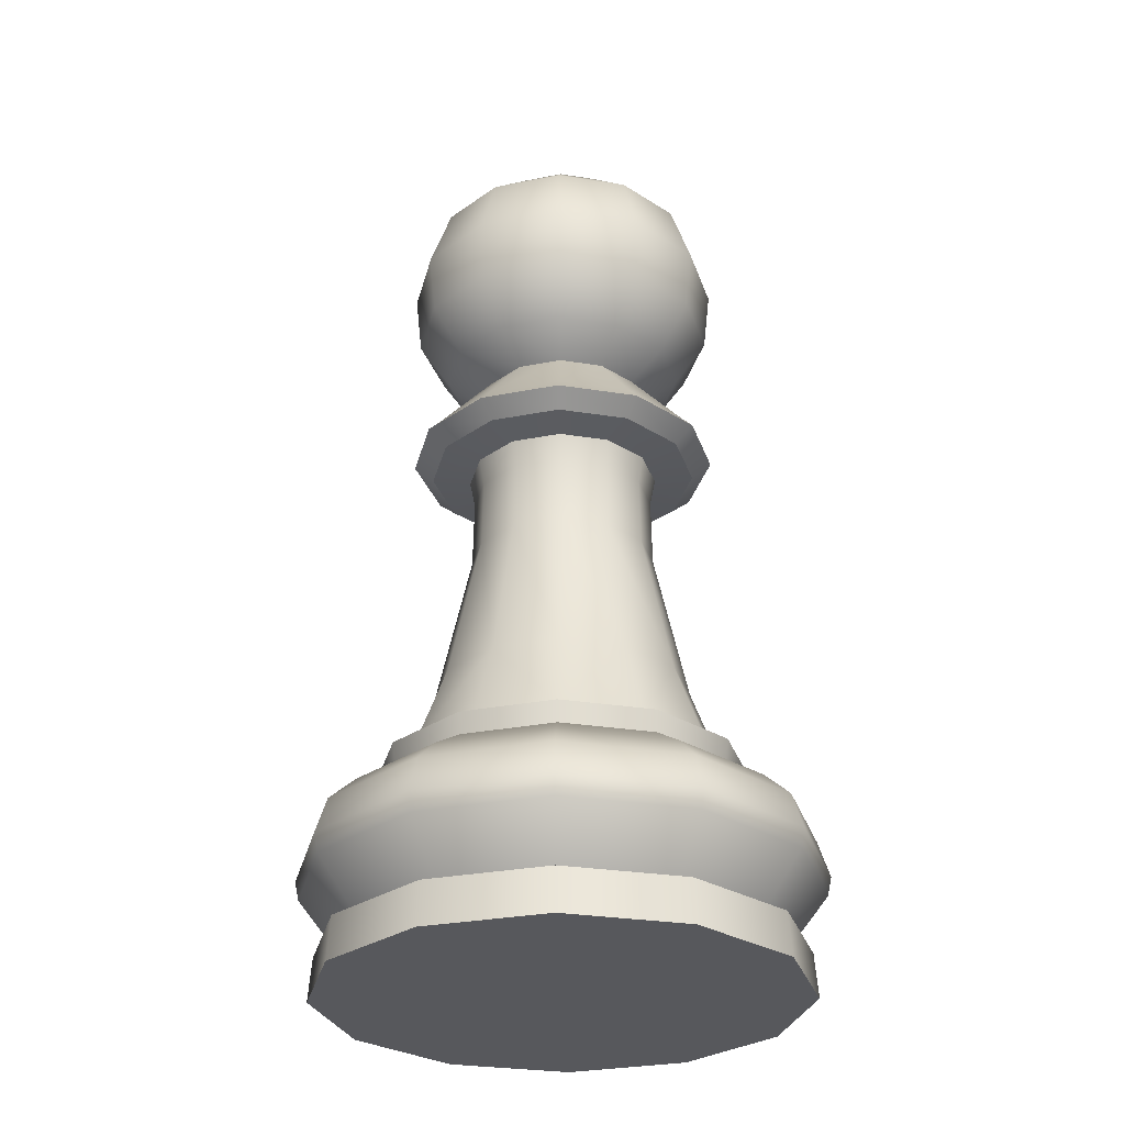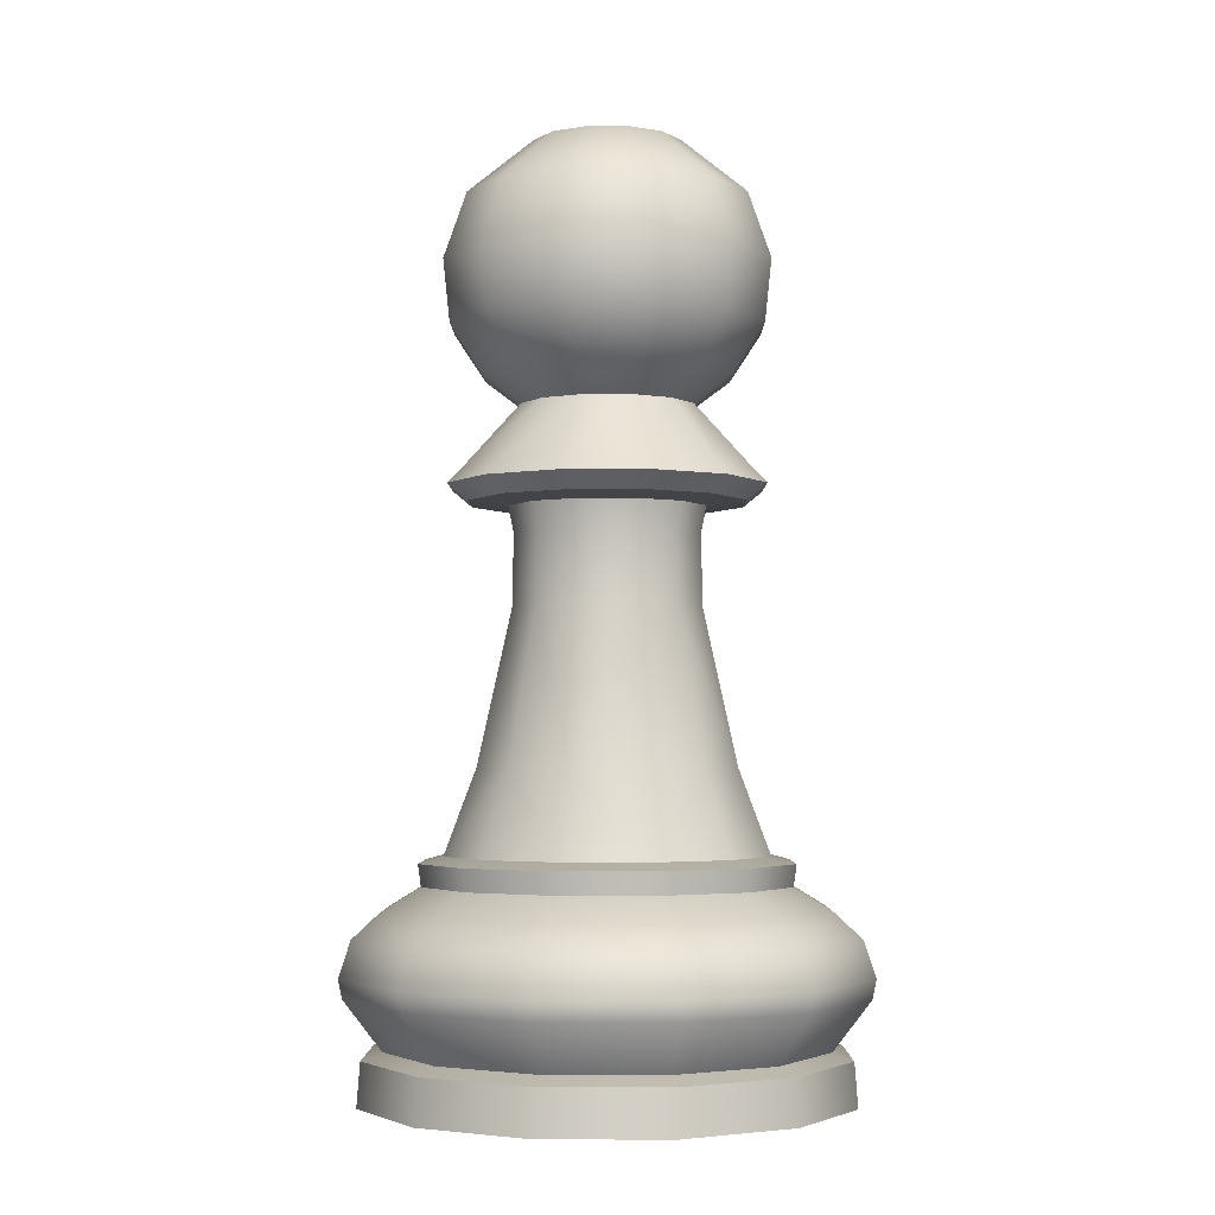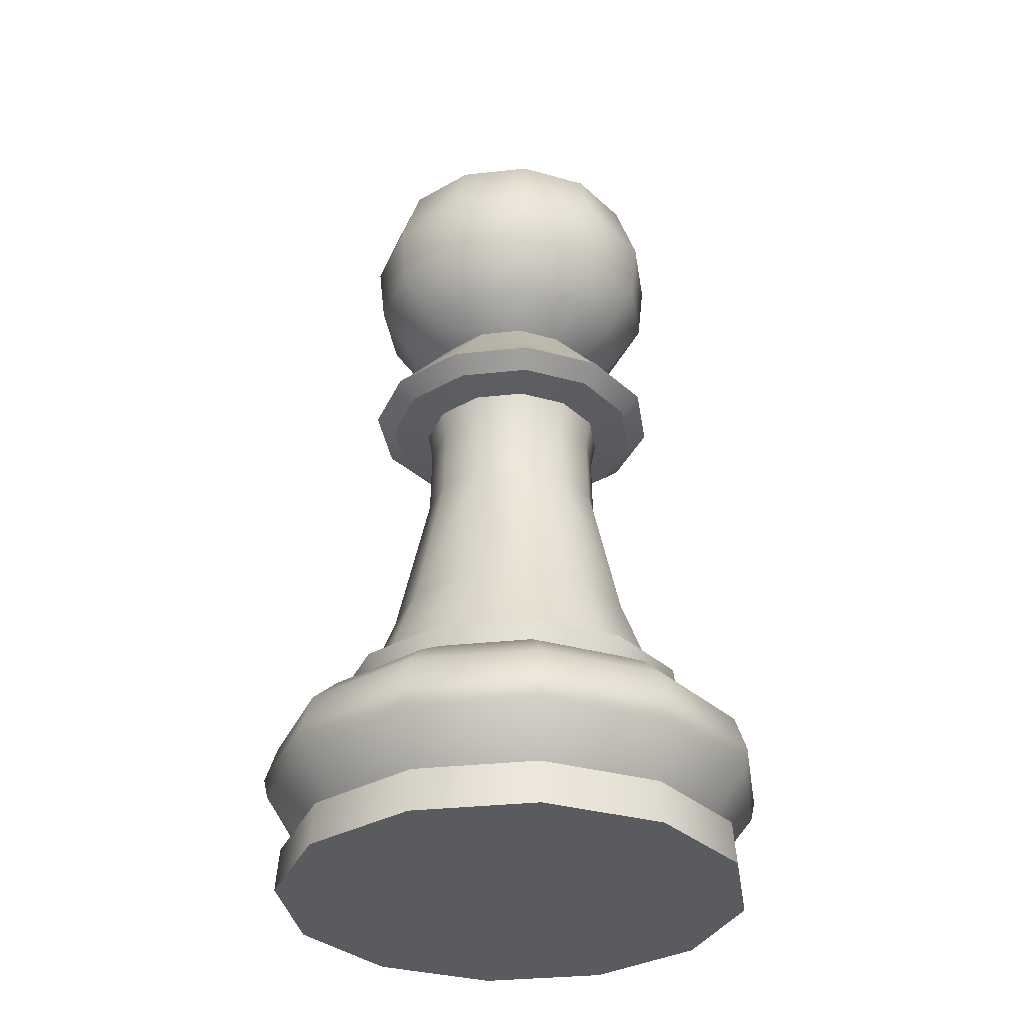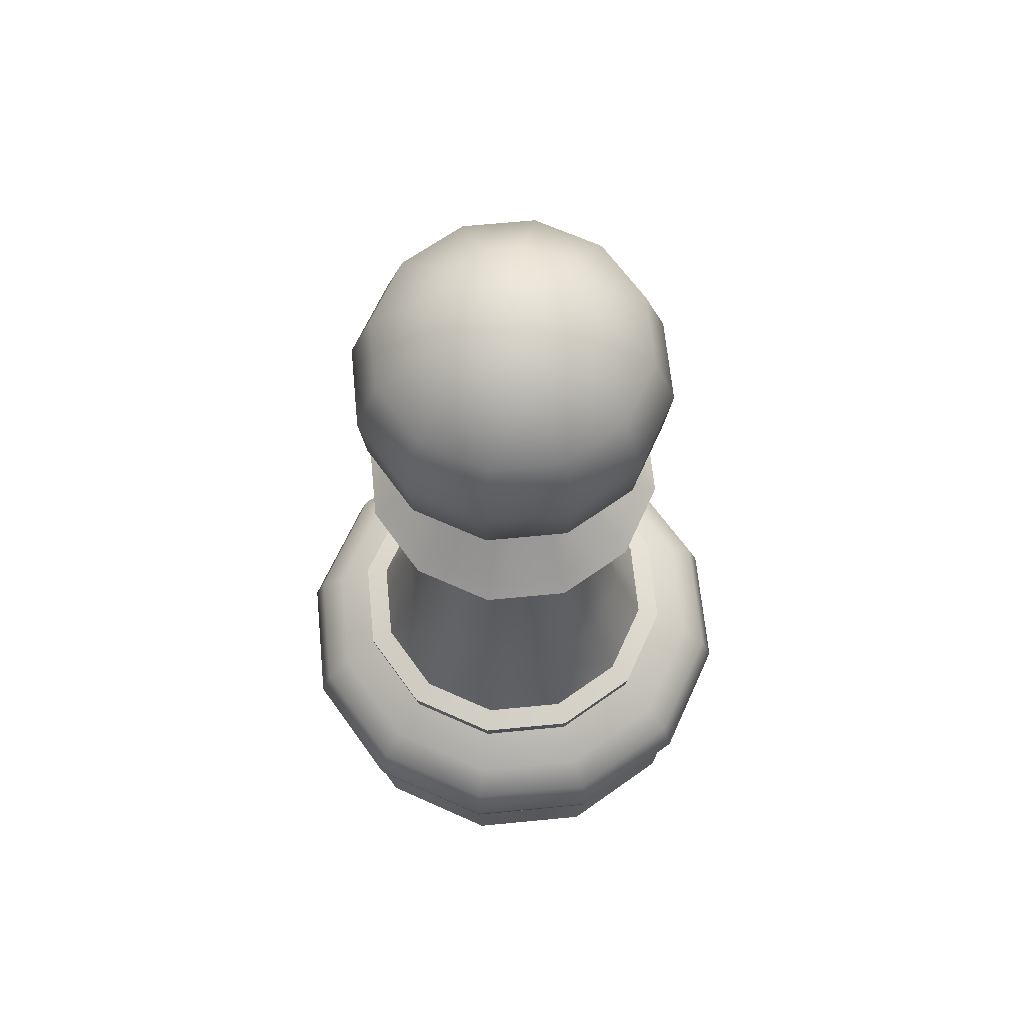
<metadata>
{"format":"obj","ext":"obj","renderer":"f3d","projection":"perspective","resolution":1024,"background":"white","views":[{"elev":-28.8,"azim":-88.5,"up":"+Y"},{"elev":-3.3,"azim":105.3,"up":"+Y"},{"elev":-32.6,"azim":-126.4,"up":"+Y"},{"elev":65.6,"azim":-140.6,"up":"+Y"}]}
</metadata>
<code>
o Pawn.008
v -0.08321 0 0
v -0.08202 0.01514 0
v -0.07489 0.01777 0
v -0.08795 0.03488 0
v -0.07604 0.06231 0
v -0.06252 0.07039 0
v -0.06356 0.07789 0
v -0.05523 0.08019 0
v -0.0443 0.109 0
v -0.03248 0.1618 0
v -0.03202 0.1861 0
v -0.03385 0.1954 0
v -0.04755 0.1968 0
v -0.05439 0.2024 0
v -0.04983 0.2071 0
v -0.02974 0.2295 0
v -0.04274 0.2392 0
v -0.05384 0.2557 0
v -0.05606 0.2767 0
v -0.04813 0.2994 0
v -0.02539 0.3182 0
v -0.07206 0 0.0416
v -0.07103 0.01514 0.04101
v -0.06486 0.01777 0.03745
v -0.07617 0.03488 0.04398
v -0.06586 0.06231 0.03802
v -0.05414 0.07039 0.03126
v -0.05504 0.07789 0.03178
v -0.04783 0.08019 0.02762
v -0.03837 0.109 0.02215
v -0.02813 0.1618 0.01624
v -0.02773 0.1861 0.01601
v -0.02932 0.1954 0.01692
v -0.04118 0.1968 0.02377
v -0.04711 0.2024 0.0272
v -0.04315 0.2071 0.02491
v -0.02576 0.2295 0.01487
v -0.03701 0.2392 0.02137
v -0.04662 0.2557 0.02692
v -0.04854 0.2767 0.02803
v -0.04168 0.2994 0.02406
v -0.02199 0.3182 0.0127
v -0.0416 0 0.07206
v -0.04101 0.01514 0.07103
v -0.03745 0.01777 0.06486
v -0.04398 0.03488 0.07617
v -0.03802 0.06231 0.06586
v -0.03126 0.07039 0.05414
v -0.03178 0.07789 0.05504
v -0.02762 0.08019 0.04783
v -0.02215 0.109 0.03837
v -0.01624 0.1618 0.02813
v -0.01601 0.1861 0.02773
v -0.01692 0.1954 0.02932
v -0.02377 0.1968 0.04118
v -0.0272 0.2024 0.04711
v -0.02491 0.2071 0.04315
v -0.01487 0.2295 0.02576
v -0.02137 0.2392 0.03701
v -0.02692 0.2557 0.04662
v -0.02803 0.2767 0.04854
v -0.02406 0.2994 0.04168
v -0.0127 0.3182 0.02199
v 0 0 0.08321
v 0 0.01514 0.08202
v 0 0.01777 0.07489
v 0 0.03488 0.08795
v 0 0.06231 0.07605
v 0 0.07039 0.06252
v 0 0.07789 0.06356
v 0 0.08019 0.05523
v 0 0.109 0.0443
v 0 0.1618 0.03248
v 0 0.1861 0.03202
v 0 0.1954 0.03385
v 0 0.1968 0.04755
v 0 0.2024 0.05439
v 0 0.2071 0.04983
v 0 0.2295 0.02974
v 0 0.2392 0.04274
v 0 0.2557 0.05384
v 0 0.2767 0.05606
v 0 0.2994 0.04813
v 0 0.3182 0.02539
v 0.0416 0 0.07206
v 0.04101 0.01514 0.07103
v 0.03745 0.01777 0.06486
v 0.04398 0.03488 0.07617
v 0.03802 0.06231 0.06586
v 0.03126 0.07039 0.05414
v 0.03178 0.07789 0.05504
v 0.02762 0.08019 0.04783
v 0.02215 0.109 0.03837
v 0.01624 0.1618 0.02813
v 0.01601 0.1861 0.02773
v 0.01692 0.1954 0.02932
v 0.02377 0.1968 0.04118
v 0.0272 0.2024 0.04711
v 0.02491 0.2071 0.04315
v 0.01487 0.2295 0.02576
v 0.02137 0.2392 0.03701
v 0.02692 0.2557 0.04662
v 0.02803 0.2767 0.04854
v 0.02406 0.2994 0.04168
v 0.0127 0.3182 0.02199
v 0.07206 0 0.0416
v 0.07103 0.01514 0.04101
v 0.06486 0.01777 0.03745
v 0.07617 0.03488 0.04398
v 0.06586 0.06231 0.03802
v 0.05414 0.07039 0.03126
v 0.05504 0.07789 0.03178
v 0.04783 0.08019 0.02762
v 0.03837 0.109 0.02215
v 0.02813 0.1618 0.01624
v 0.02773 0.1861 0.01601
v 0.02932 0.1954 0.01692
v 0.04118 0.1968 0.02377
v 0.04711 0.2024 0.0272
v 0.04315 0.2071 0.02491
v 0.02576 0.2295 0.01487
v 0.03701 0.2392 0.02137
v 0.04662 0.2557 0.02692
v 0.04854 0.2767 0.02803
v 0.04168 0.2994 0.02406
v 0.02199 0.3182 0.0127
v 0.08321 0 -0
v 0.08202 0.01514 -0
v 0.07489 0.01777 -0
v 0.08795 0.03488 -0
v 0.07605 0.06231 0
v 0.06252 0.07039 0
v 0.06356 0.07789 0
v 0.05523 0.08019 0
v 0.0443 0.109 0
v 0.03248 0.1618 0
v 0.03202 0.1861 0
v 0.03385 0.1954 0
v 0.04755 0.1968 0
v 0.05439 0.2024 0
v 0.04983 0.2071 0
v 0.02974 0.2295 0
v 0.04274 0.2392 0
v 0.05384 0.2557 0
v 0.05606 0.2767 0
v 0.04813 0.2994 0
v 0.02539 0.3182 0
v 0.07206 0 -0.0416
v 0.07103 0.01514 -0.04101
v 0.06486 0.01777 -0.03745
v 0.07617 0.03488 -0.04398
v 0.06586 0.06231 -0.03802
v 0.05414 0.07039 -0.03126
v 0.05504 0.07789 -0.03178
v 0.04783 0.08019 -0.02762
v 0.03837 0.109 -0.02215
v 0.02813 0.1618 -0.01624
v 0.02773 0.1861 -0.01601
v 0.02932 0.1954 -0.01692
v 0.04118 0.1968 -0.02377
v 0.04711 0.2024 -0.0272
v 0.04315 0.2071 -0.02491
v 0.02576 0.2295 -0.01487
v 0.03701 0.2392 -0.02137
v 0.04662 0.2557 -0.02692
v 0.04854 0.2767 -0.02803
v 0.04168 0.2994 -0.02406
v 0.02199 0.3182 -0.0127
v 0 0 0
v 0.0416 0 -0.07206
v 0.04101 0.01514 -0.07103
v 0.03745 0.01777 -0.06486
v 0.04398 0.03488 -0.07617
v 0.03802 0.06231 -0.06586
v 0.03126 0.07039 -0.05414
v 0.03178 0.07789 -0.05504
v 0.02762 0.08019 -0.04783
v 0.02215 0.109 -0.03837
v 0.01624 0.1618 -0.02813
v 0.01601 0.1861 -0.02773
v 0.01692 0.1954 -0.02932
v 0.02377 0.1968 -0.04118
v 0.0272 0.2024 -0.04711
v 0.02491 0.2071 -0.04315
v 0.01487 0.2295 -0.02576
v 0.02137 0.2392 -0.03701
v 0.02692 0.2557 -0.04662
v 0.02803 0.2767 -0.04854
v 0.02406 0.2994 -0.04168
v 0.0127 0.3182 -0.02199
v -0 0 -0.08321
v -0 0.01514 -0.08202
v -0 0.01777 -0.07489
v -0 0.03488 -0.08795
v 0 0.06231 -0.07604
v 0 0.07039 -0.06252
v 0 0.07789 -0.06356
v 0 0.08019 -0.05523
v 0 0.109 -0.0443
v 0 0.1618 -0.03248
v 0 0.1861 -0.03202
v 0 0.1954 -0.03385
v 0 0.1968 -0.04755
v 0 0.2024 -0.05439
v 0 0.2071 -0.04983
v 0 0.2295 -0.02974
v 0 0.2392 -0.04274
v 0 0.2557 -0.05384
v 0 0.2767 -0.05606
v 0 0.2994 -0.04813
v 0 0.3182 -0.02539
v -0.0416 0 -0.07206
v -0.04101 0.01514 -0.07103
v -0.03745 0.01777 -0.06486
v -0.04398 0.03488 -0.07617
v -0.03802 0.06231 -0.06586
v -0.03126 0.07039 -0.05414
v -0.03178 0.07789 -0.05504
v -0.02762 0.08019 -0.04783
v -0.02215 0.109 -0.03837
v -0.01624 0.1618 -0.02813
v -0.01601 0.1861 -0.02773
v -0.01692 0.1954 -0.02932
v -0.02377 0.1968 -0.04118
v -0.0272 0.2024 -0.04711
v -0.02491 0.2071 -0.04315
v -0.01487 0.2295 -0.02576
v -0.02137 0.2392 -0.03701
v -0.02692 0.2557 -0.04662
v -0.02803 0.2767 -0.04854
v -0.02406 0.2994 -0.04168
v -0.0127 0.3182 -0.02199
v 0 0.3242 0
v -0.07206 0 -0.0416
v -0.07103 0.01514 -0.04101
v -0.06486 0.01777 -0.03745
v -0.07617 0.03488 -0.04398
v -0.06586 0.06231 -0.03802
v -0.05414 0.07039 -0.03126
v -0.05504 0.07789 -0.03178
v -0.04783 0.08019 -0.02762
v -0.03837 0.109 -0.02215
v -0.02813 0.1618 -0.01624
v -0.02773 0.1861 -0.01601
v -0.02932 0.1954 -0.01692
v -0.04118 0.1968 -0.02377
v -0.04711 0.2024 -0.0272
v -0.04315 0.2071 -0.02491
v -0.02576 0.2295 -0.01487
v -0.03701 0.2392 -0.02137
v -0.04662 0.2557 -0.02692
v -0.04854 0.2767 -0.02803
v -0.04168 0.2994 -0.02406
v -0.02199 0.3182 -0.0127
v -0.08533 0.05382 0
v -0.08936 0.04142 0
v -0.07739 0.04142 0.04468
v -0.0739 0.05382 0.04267
v -0.04468 0.04142 0.07739
v -0.04267 0.05382 0.0739
v 0 0.04142 0.08936
v 0 0.05382 0.08533
v 0.04468 0.04142 0.07739
v 0.04267 0.05382 0.0739
v 0.07739 0.04142 0.04468
v 0.0739 0.05382 0.04267
v 0.08936 0.04142 -0
v 0.08533 0.05382 0
v 0.07739 0.04142 -0.04468
v 0.0739 0.05382 -0.04267
v 0.04468 0.04142 -0.07739
v 0.04267 0.05382 -0.0739
v -0 0.04142 -0.08936
v 0 0.05382 -0.08533
v -0.04468 0.04142 -0.07739
v -0.04267 0.05382 -0.0739
v -0.07739 0.04142 -0.04468
v -0.0739 0.05382 -0.04267
f 169 22 1
f 14 36 15
f 28 8 7
f 1 23 2
f 15 37 16
f 8 30 9
f 23 3 2
f 37 17 16
f 30 10 9
f 24 4 3
f 38 18 17
f 10 32 11
f 255 238 278
f 18 40 19
f 11 33 12
f 25 259 257
f 40 20 19
f 33 13 12
f 5 27 6
f 20 42 21
f 34 14 13
f 6 28 7
f 21 42 233
f 55 35 34
f 48 28 27
f 42 63 233
f 169 43 22
f 35 57 36
f 28 50 29
f 22 44 23
f 36 58 37
f 29 51 30
f 44 24 23
f 58 38 37
f 51 31 30
f 45 25 24
f 59 39 38
f 52 32 31
f 260 26 258
f 60 40 39
f 53 33 32
f 67 259 46
f 40 62 41
f 54 34 33
f 47 27 26
f 41 63 42
f 262 47 260
f 81 61 60
f 53 75 54
f 67 263 261
f 61 83 62
f 75 55 54
f 68 48 47
f 62 84 63
f 76 56 55
f 69 49 48
f 63 84 233
f 169 64 43
f 56 78 57
f 49 71 50
f 43 65 44
f 57 79 58
f 50 72 51
f 65 45 44
f 79 59 58
f 72 52 51
f 66 46 45
f 80 60 59
f 52 74 53
f 71 93 72
f 86 66 65
f 100 80 79
f 93 73 72
f 87 67 66
f 80 102 81
f 94 74 73
f 264 68 262
f 81 103 82
f 95 75 74
f 88 265 263
f 103 83 82
f 96 76 75
f 89 69 68
f 83 105 84
f 97 77 76
f 90 70 69
f 84 105 233
f 169 85 64
f 77 99 78
f 70 92 71
f 64 86 65
f 78 100 79
f 104 126 105
f 118 98 97
f 111 91 90
f 105 126 233
f 169 106 85
f 98 120 99
f 91 113 92
f 85 107 86
f 99 121 100
f 92 114 93
f 86 108 87
f 121 101 100
f 114 94 93
f 108 88 87
f 122 102 101
f 94 116 95
f 266 89 264
f 123 103 102
f 116 96 95
f 109 267 265
f 103 125 104
f 117 97 96
f 89 111 90
f 115 137 116
f 266 131 110
f 123 145 124
f 137 117 116
f 130 269 267
f 124 146 125
f 138 118 117
f 131 111 110
f 125 147 126
f 139 119 118
f 132 112 111
f 126 147 233
f 169 127 106
f 119 141 120
f 112 134 113
f 106 128 107
f 120 142 121
f 134 114 113
f 128 108 107
f 142 122 121
f 135 115 114
f 108 130 109
f 143 123 122
f 127 149 128
f 141 163 142
f 155 135 134
f 149 129 128
f 163 143 142
f 135 157 136
f 129 151 130
f 164 144 143
f 136 158 137
f 268 152 131
f 165 145 144
f 158 138 137
f 151 271 269
f 166 146 145
f 159 139 138
f 152 132 131
f 146 168 147
f 160 140 139
f 132 154 133
f 147 168 233
f 169 148 127
f 140 162 141
f 154 134 133
f 152 175 153
f 167 190 168
f 182 161 160
f 153 176 154
f 168 190 233
f 169 170 148
f 183 162 161
f 176 155 154
f 148 171 149
f 162 185 163
f 155 178 156
f 171 150 149
f 185 164 163
f 156 179 157
f 150 173 151
f 186 165 164
f 157 180 158
f 270 174 152
f 187 166 165
f 180 159 158
f 173 273 271
f 166 189 167
f 181 160 159
f 207 187 186
f 179 201 180
f 272 195 174
f 187 209 188
f 201 181 180
f 194 275 273
f 188 210 189
f 202 182 181
f 195 175 174
f 189 211 190
f 203 183 182
f 175 197 176
f 190 211 233
f 169 191 170
f 204 184 183
f 197 177 176
f 170 192 171
f 184 206 185
f 177 199 178
f 192 172 171
f 206 186 185
f 199 179 178
f 172 194 173
f 218 198 197
f 191 213 192
f 205 227 206
f 198 220 199
f 213 193 192
f 227 207 206
f 199 221 200
f 193 215 194
f 207 229 208
f 200 222 201
f 274 216 195
f 229 209 208
f 222 202 201
f 215 277 275
f 209 231 210
f 223 203 202
f 216 196 195
f 210 232 211
f 224 204 203
f 196 218 197
f 211 232 233
f 169 212 191
f 204 226 205
f 245 224 223
f 238 217 216
f 231 254 232
f 246 225 224
f 217 240 218
f 232 254 233
f 169 234 212
f 247 226 225
f 240 219 218
f 212 235 213
f 226 249 227
f 219 242 220
f 235 214 213
f 249 228 227
f 242 221 220
f 214 237 215
f 250 229 228
f 221 244 222
f 278 216 276
f 251 230 229
f 244 223 222
f 230 253 231
f 236 4 237
f 17 251 250
f 243 11 244
f 4 257 256
f 18 252 251
f 11 245 244
f 258 5 255
f 252 20 253
f 12 246 245
f 238 6 239
f 253 21 254
f 13 247 246
f 239 7 240
f 254 21 233
f 169 1 234
f 14 248 247
f 7 241 240
f 234 2 235
f 248 16 249
f 8 242 241
f 2 236 235
f 16 250 249
f 9 243 242
f 257 255 256
f 259 258 257
f 261 260 259
f 263 262 261
f 265 264 263
f 265 268 266
f 267 270 268
f 269 272 270
f 271 274 272
f 273 276 274
f 275 278 276
f 256 278 277
f 237 256 277
f 14 35 36
f 28 29 8
f 1 22 23
f 15 36 37
f 8 29 30
f 23 24 3
f 37 38 17
f 30 31 10
f 24 25 4
f 38 39 18
f 10 31 32
f 255 5 238
f 18 39 40
f 11 32 33
f 25 46 259
f 40 41 20
f 33 34 13
f 5 26 27
f 20 41 42
f 34 35 14
f 6 27 28
f 55 56 35
f 48 49 28
f 35 56 57
f 28 49 50
f 22 43 44
f 36 57 58
f 29 50 51
f 44 45 24
f 58 59 38
f 51 52 31
f 45 46 25
f 59 60 39
f 52 53 32
f 260 47 26
f 60 61 40
f 53 54 33
f 67 261 259
f 40 61 62
f 54 55 34
f 47 48 27
f 41 62 63
f 262 68 47
f 81 82 61
f 53 74 75
f 67 88 263
f 61 82 83
f 75 76 55
f 68 69 48
f 62 83 84
f 76 77 56
f 69 70 49
f 56 77 78
f 49 70 71
f 43 64 65
f 57 78 79
f 50 71 72
f 65 66 45
f 79 80 59
f 72 73 52
f 66 67 46
f 80 81 60
f 52 73 74
f 71 92 93
f 86 87 66
f 100 101 80
f 93 94 73
f 87 88 67
f 80 101 102
f 94 95 74
f 264 89 68
f 81 102 103
f 95 96 75
f 88 109 265
f 103 104 83
f 96 97 76
f 89 90 69
f 83 104 105
f 97 98 77
f 90 91 70
f 77 98 99
f 70 91 92
f 64 85 86
f 78 99 100
f 104 125 126
f 118 119 98
f 111 112 91
f 98 119 120
f 91 112 113
f 85 106 107
f 99 120 121
f 92 113 114
f 86 107 108
f 121 122 101
f 114 115 94
f 108 109 88
f 122 123 102
f 94 115 116
f 266 110 89
f 123 124 103
f 116 117 96
f 109 130 267
f 103 124 125
f 117 118 97
f 89 110 111
f 115 136 137
f 266 268 131
f 123 144 145
f 137 138 117
f 130 151 269
f 124 145 146
f 138 139 118
f 131 132 111
f 125 146 147
f 139 140 119
f 132 133 112
f 119 140 141
f 112 133 134
f 106 127 128
f 120 141 142
f 134 135 114
f 128 129 108
f 142 143 122
f 135 136 115
f 108 129 130
f 143 144 123
f 127 148 149
f 141 162 163
f 155 156 135
f 149 150 129
f 163 164 143
f 135 156 157
f 129 150 151
f 164 165 144
f 136 157 158
f 268 270 152
f 165 166 145
f 158 159 138
f 151 173 271
f 166 167 146
f 159 160 139
f 152 153 132
f 146 167 168
f 160 161 140
f 132 153 154
f 140 161 162
f 154 155 134
f 152 174 175
f 167 189 190
f 182 183 161
f 153 175 176
f 183 184 162
f 176 177 155
f 148 170 171
f 162 184 185
f 155 177 178
f 171 172 150
f 185 186 164
f 156 178 179
f 150 172 173
f 186 187 165
f 157 179 180
f 270 272 174
f 187 188 166
f 180 181 159
f 173 194 273
f 166 188 189
f 181 182 160
f 207 208 187
f 179 200 201
f 272 274 195
f 187 208 209
f 201 202 181
f 194 215 275
f 188 209 210
f 202 203 182
f 195 196 175
f 189 210 211
f 203 204 183
f 175 196 197
f 204 205 184
f 197 198 177
f 170 191 192
f 184 205 206
f 177 198 199
f 192 193 172
f 206 207 186
f 199 200 179
f 172 193 194
f 218 219 198
f 191 212 213
f 205 226 227
f 198 219 220
f 213 214 193
f 227 228 207
f 199 220 221
f 193 214 215
f 207 228 229
f 200 221 222
f 274 276 216
f 229 230 209
f 222 223 202
f 215 237 277
f 209 230 231
f 223 224 203
f 216 217 196
f 210 231 232
f 224 225 204
f 196 217 218
f 204 225 226
f 245 246 224
f 238 239 217
f 231 253 254
f 246 247 225
f 217 239 240
f 247 248 226
f 240 241 219
f 212 234 235
f 226 248 249
f 219 241 242
f 235 236 214
f 249 250 228
f 242 243 221
f 214 236 237
f 250 251 229
f 221 243 244
f 278 238 216
f 251 252 230
f 244 245 223
f 230 252 253
f 236 3 4
f 17 18 251
f 243 10 11
f 4 25 257
f 18 19 252
f 11 12 245
f 258 26 5
f 252 19 20
f 12 13 246
f 238 5 6
f 253 20 21
f 13 14 247
f 239 6 7
f 14 15 248
f 7 8 241
f 234 1 2
f 248 15 16
f 8 9 242
f 2 3 236
f 16 17 250
f 9 10 243
f 257 258 255
f 259 260 258
f 261 262 260
f 263 264 262
f 265 266 264
f 265 267 268
f 267 269 270
f 269 271 272
f 271 273 274
f 273 275 276
f 275 277 278
f 256 255 278
f 237 4 256

</code>
